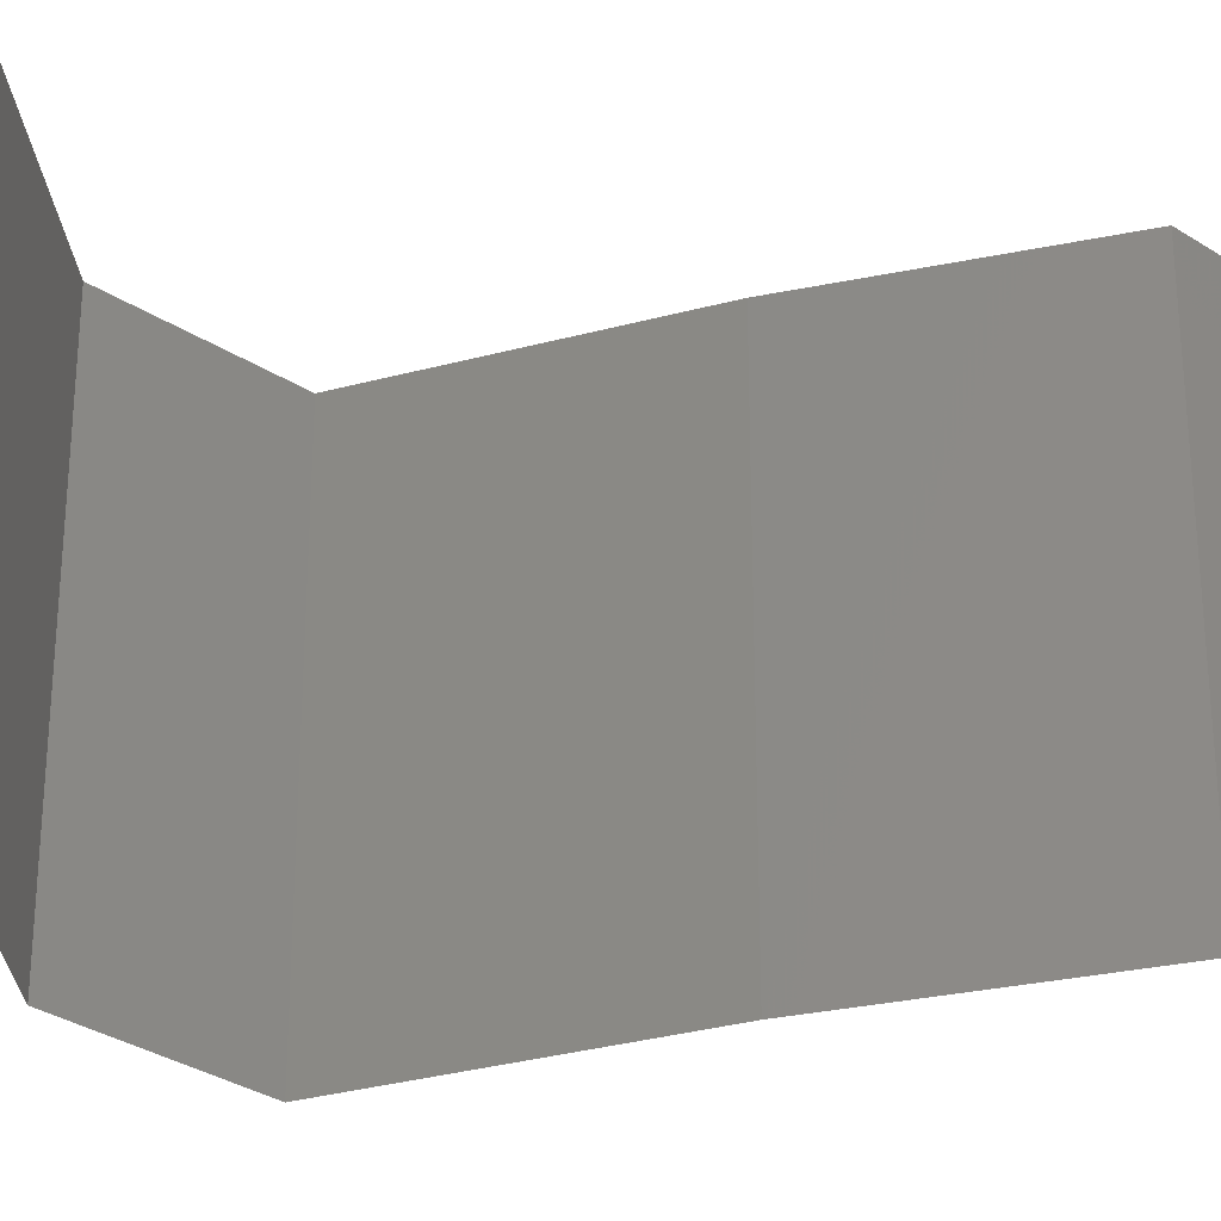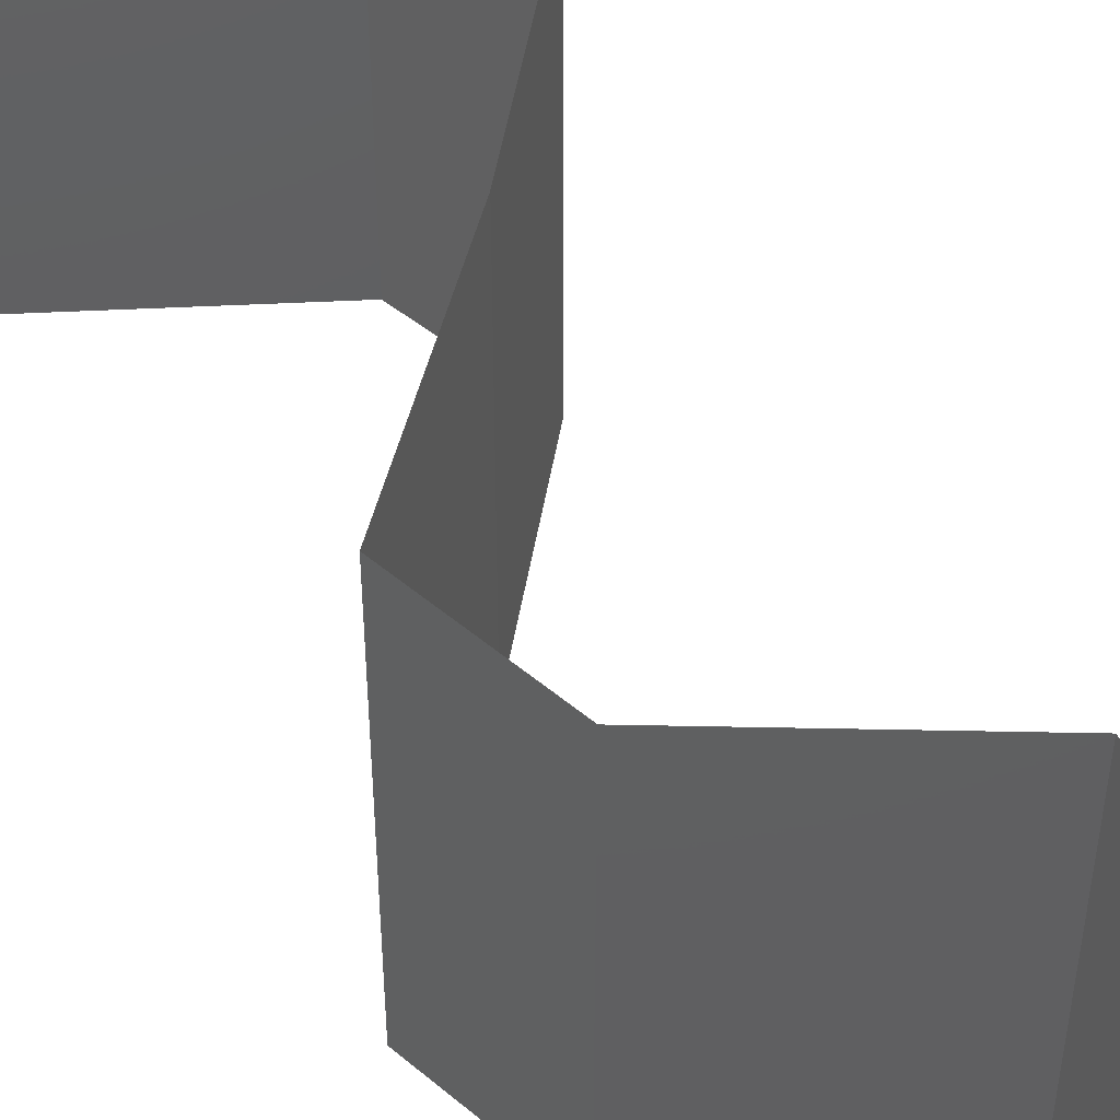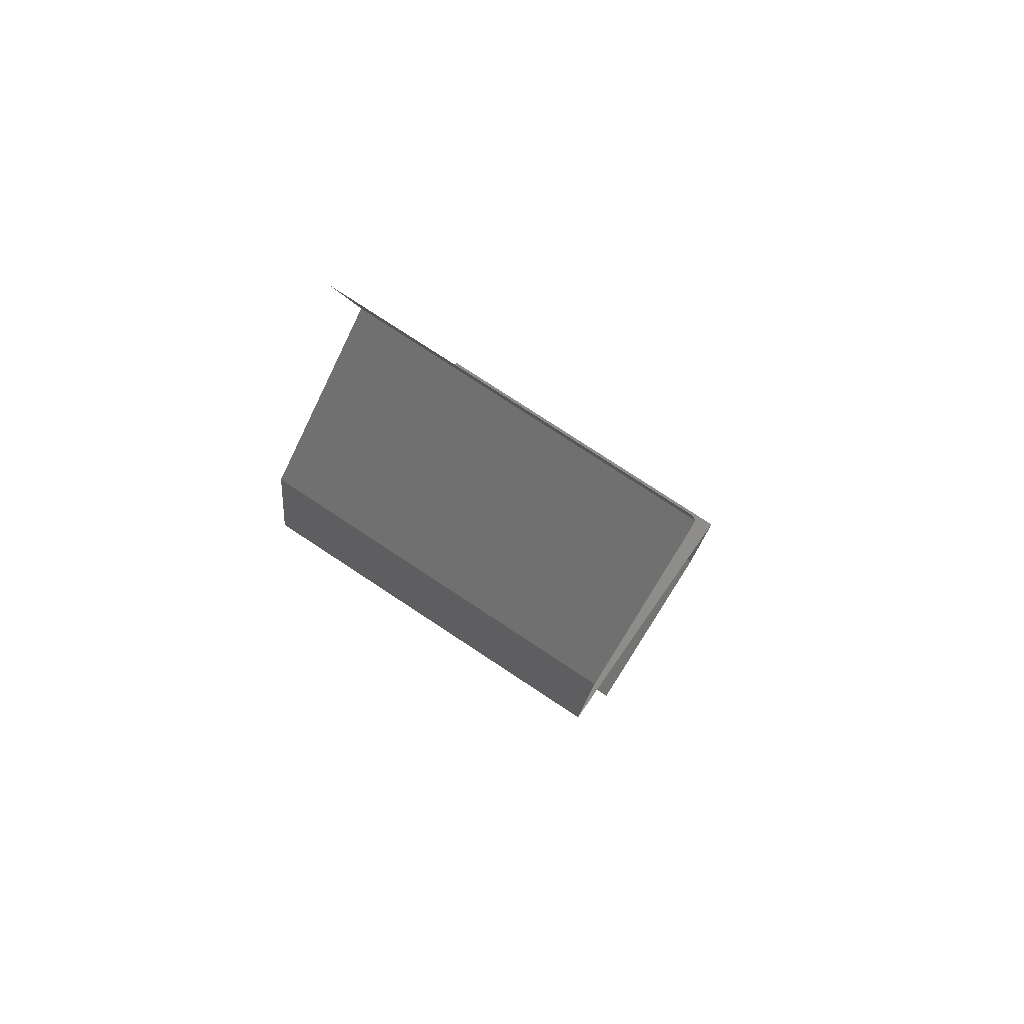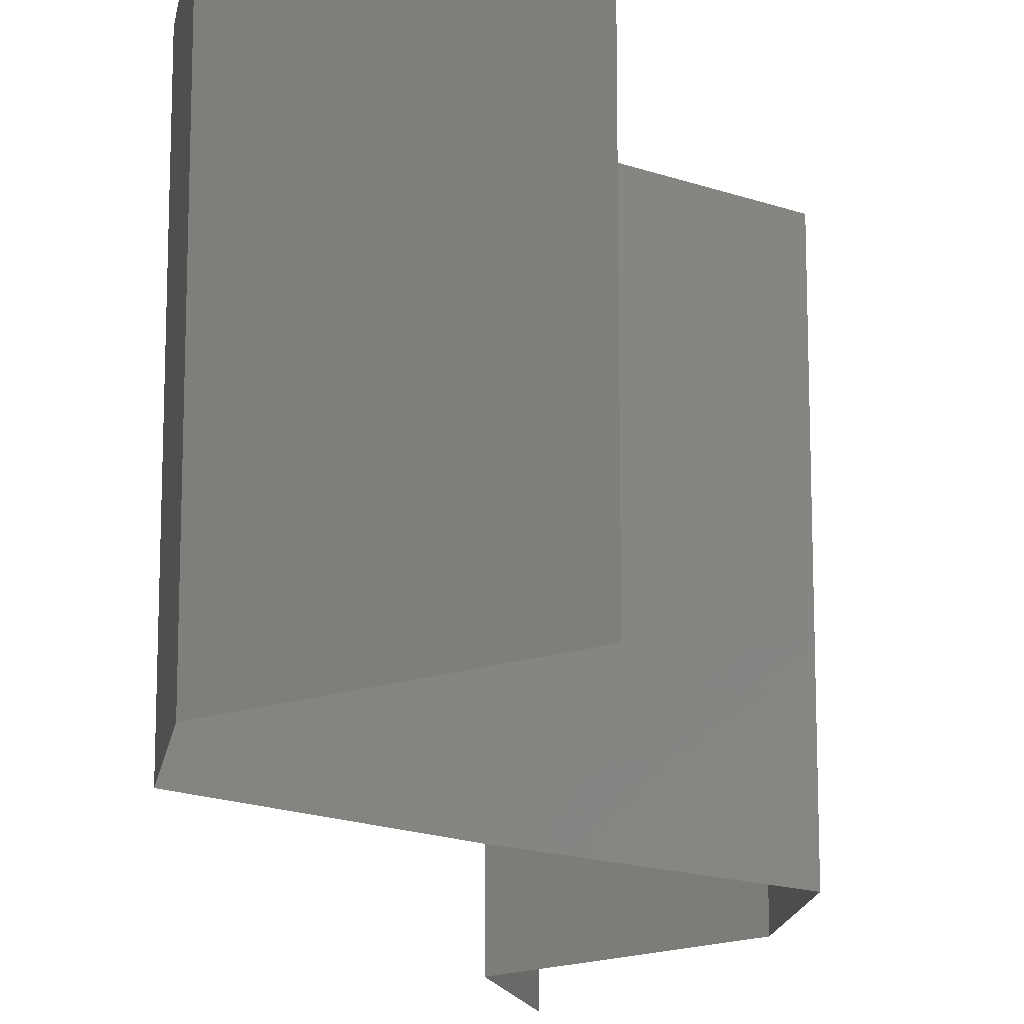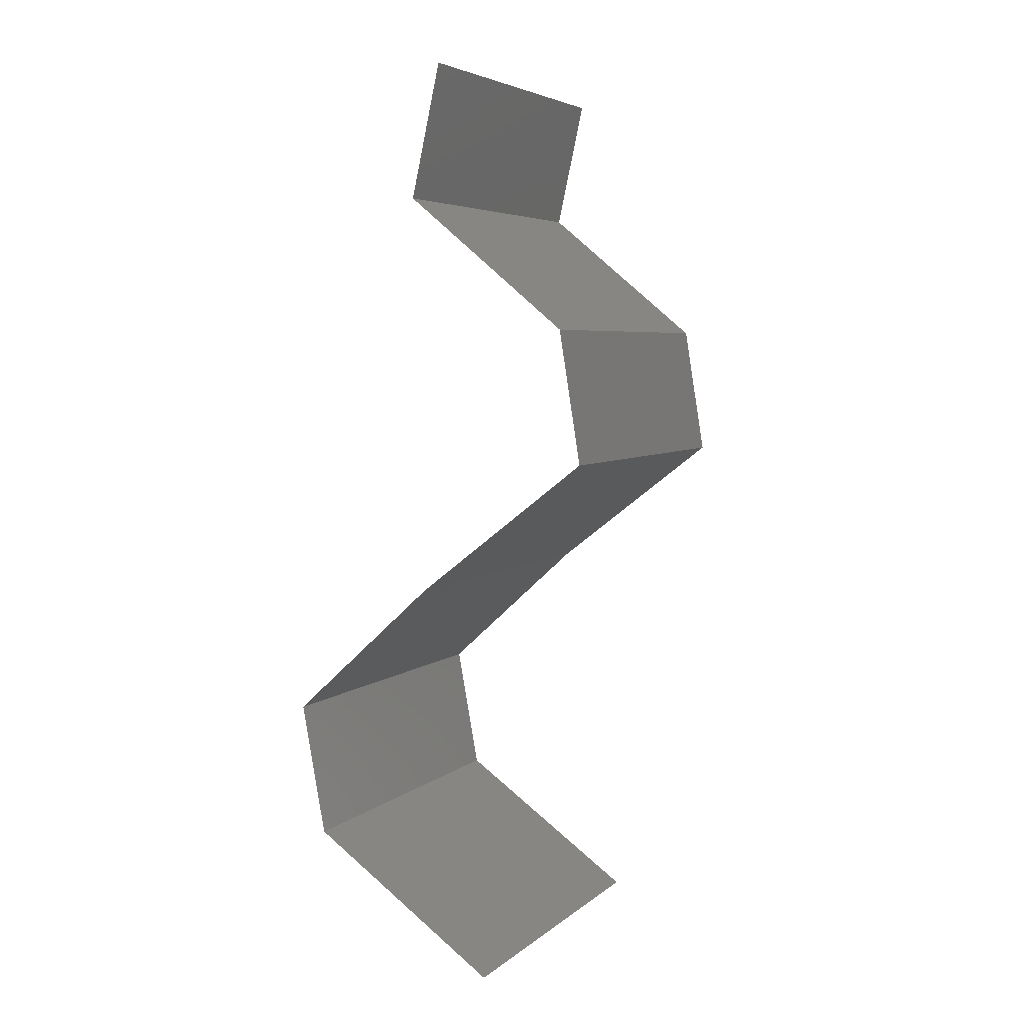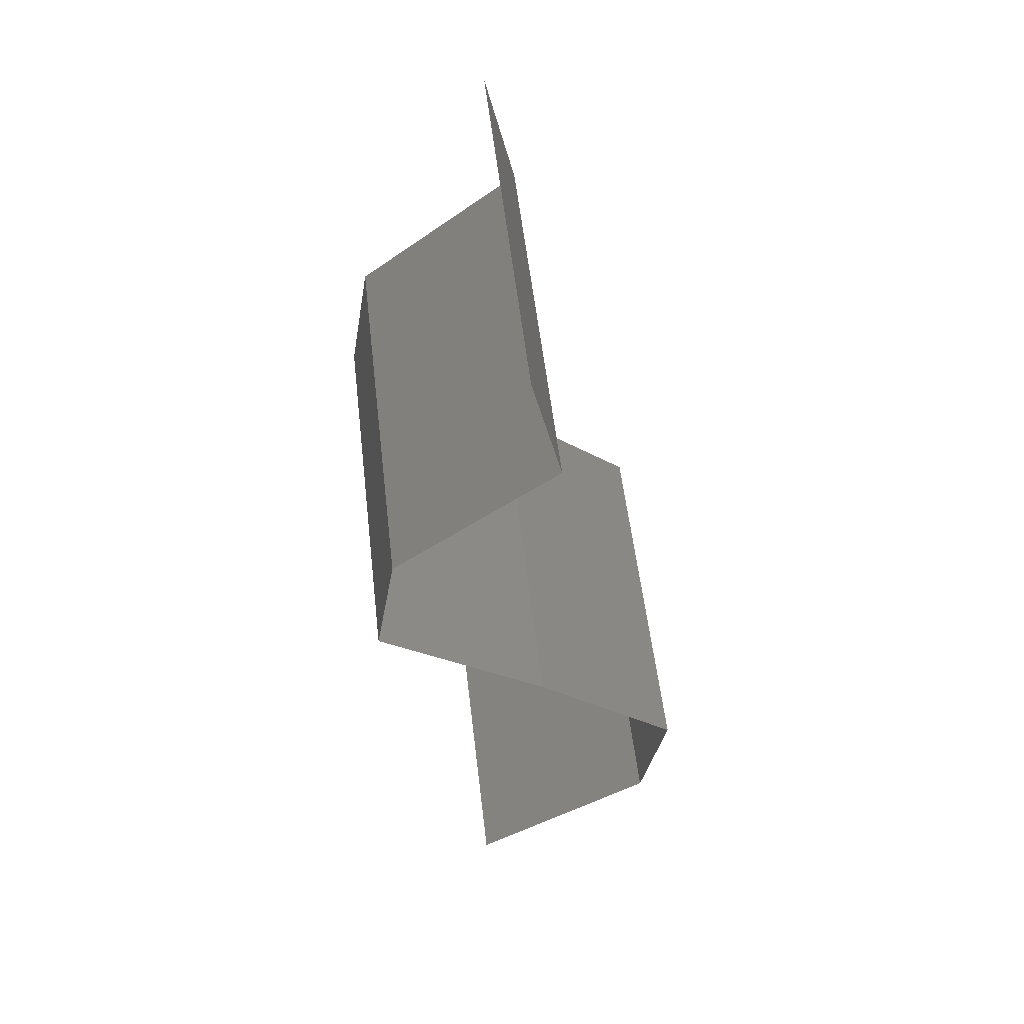
<metadata>
{"format":"stl","ext":"stl","renderer":"f3d","projection":"perspective","resolution":1024,"background":"white","views":[{"elev":-33.0,"azim":-121.8,"up":"+Z"},{"elev":50.4,"azim":141.8,"up":"+Z"},{"elev":77.3,"azim":123.4,"up":"+Y"},{"elev":-16.1,"azim":1.4,"up":"+Z"},{"elev":5.0,"azim":24.6,"up":"+Y"},{"elev":55.7,"azim":173.4,"up":"+Y"}]}
</metadata>
<code>
# stl→obj: 38 verts, 54 faces
v 0.03633 0.05662 0
v 0.03476 0.04954 0
v 0.03554 0.05308 0.005
v 0.03476 0.04954 0.02
v 0.03633 0.05662 0.02
v 0.03554 0.05308 0.015
v 0.03633 0.05662 0.01
v 0.03476 0.04954 0.01
v 0.04336 0.04247 0.02
v 0.03906 0.04601 0.01451
v 0.04336 0.04247 0
v 0.03906 0.04601 0.005521
v 0.04336 0.04247 0.01
v 0.0445 0.03539 0.01
v 0.04393 0.03893 0.005
v 0.04393 0.03893 0.015
v 0.0445 0.03539 0
v 0.0445 0.03539 0.02
v 0.03538 0.02831 0
v 0.03994 0.03185 0.005676
v 0.03538 0.02831 0.02
v 0.03994 0.03185 0.01427
v 0.03538 0.02831 0.01
v 0.02759 0.02123 0
v 0.03148 0.02477 0.005521
v 0.02759 0.02123 0.02
v 0.03148 0.02477 0.01451
v 0.02759 0.02123 0.01
v 0.02888 0.01416 0.01
v 0.02823 0.01769 0.005
v 0.02823 0.01769 0.015
v 0.02888 0.01416 0
v 0.02888 0.01416 0.02
v 0.03893 0.007078 0.01
v 0.0339 0.01062 0.02
v 0.0339 0.01062 0
v 0.03893 0.007078 0
v 0.03893 0.007078 0.02
f 1 2 3
f 4 5 6
f 7 8 6
f 8 7 3
f 7 1 3
f 5 7 6
f 2 8 3
f 8 4 6
f 9 4 10
f 2 11 12
f 4 8 10
f 11 13 12
f 8 12 10
f 12 13 10
f 8 2 12
f 13 9 10
f 14 13 15
f 13 14 16
f 11 17 15
f 18 9 16
f 13 11 15
f 9 13 16
f 17 14 15
f 14 18 16
f 17 19 20
f 21 18 22
f 19 23 20
f 18 14 22
f 23 22 20
f 22 14 20
f 23 21 22
f 14 17 20
f 19 24 25
f 26 21 27
f 25 28 27
f 23 25 27
f 21 23 27
f 24 28 25
f 23 19 25
f 28 26 27
f 29 28 30
f 28 29 31
f 24 32 30
f 33 26 31
f 28 24 30
f 26 28 31
f 32 29 30
f 29 33 31
f 34 35 29
f 36 34 29
f 36 29 32
f 29 35 33
f 34 36 37
f 35 34 38

</code>
